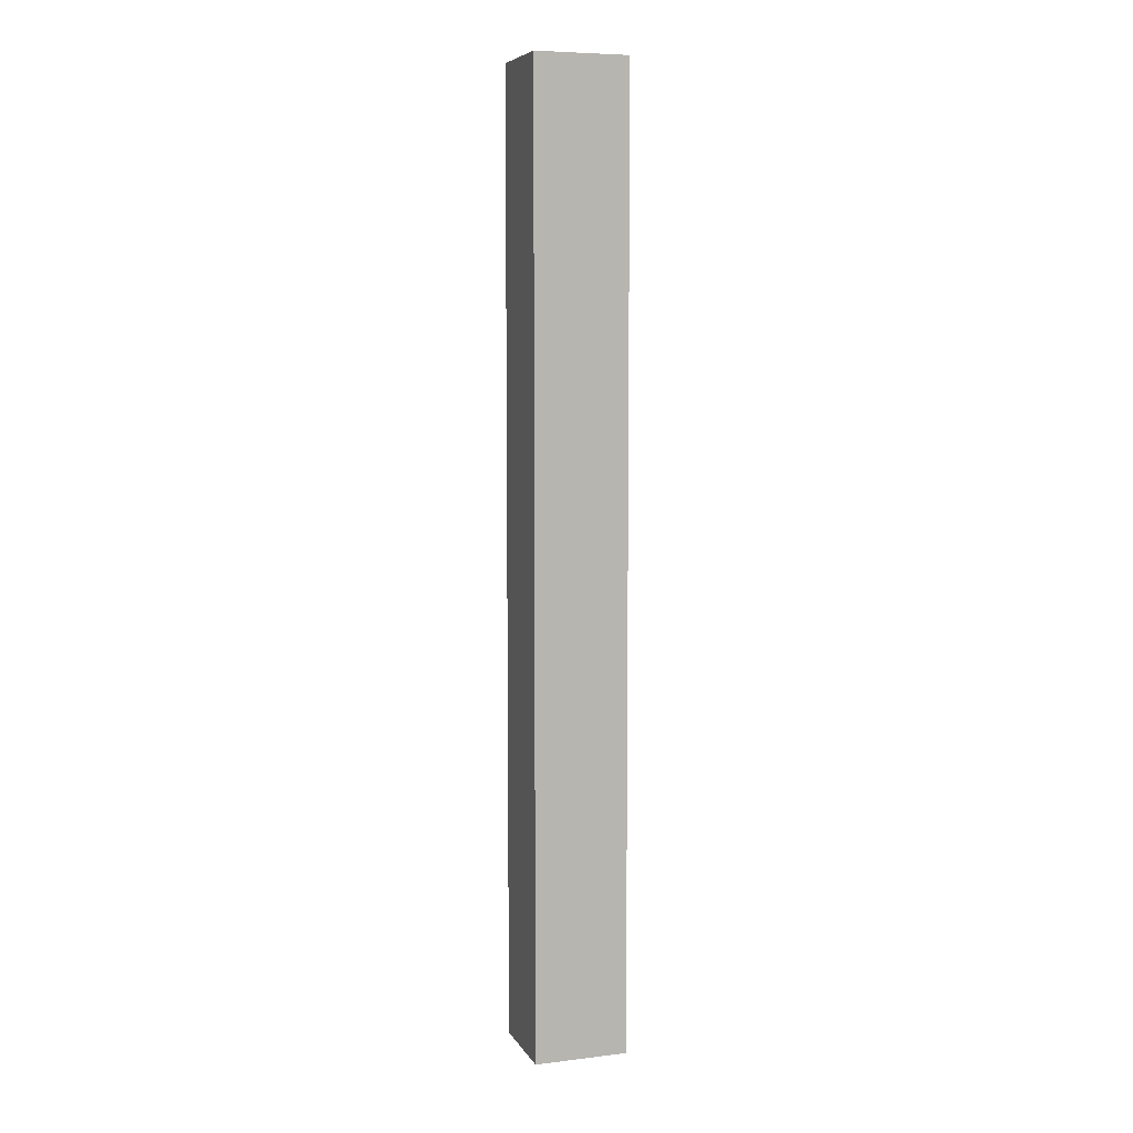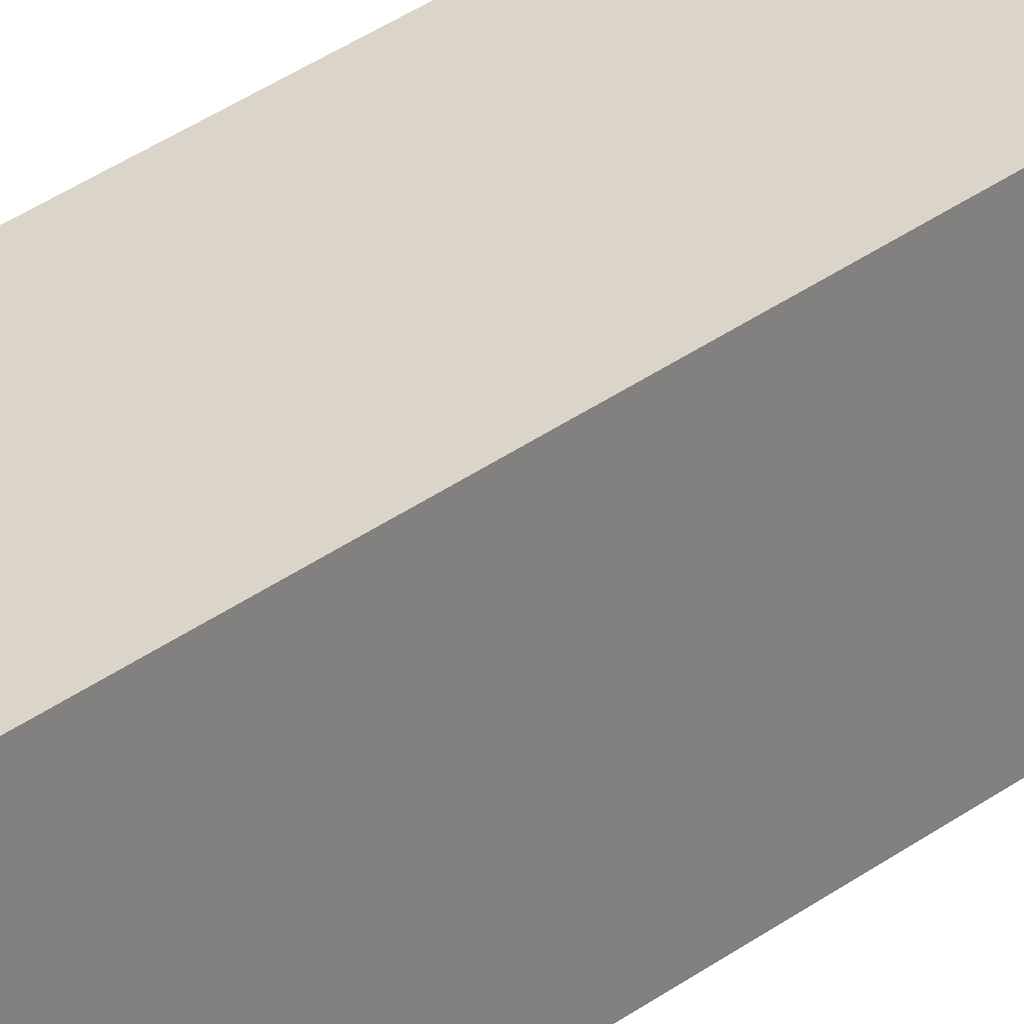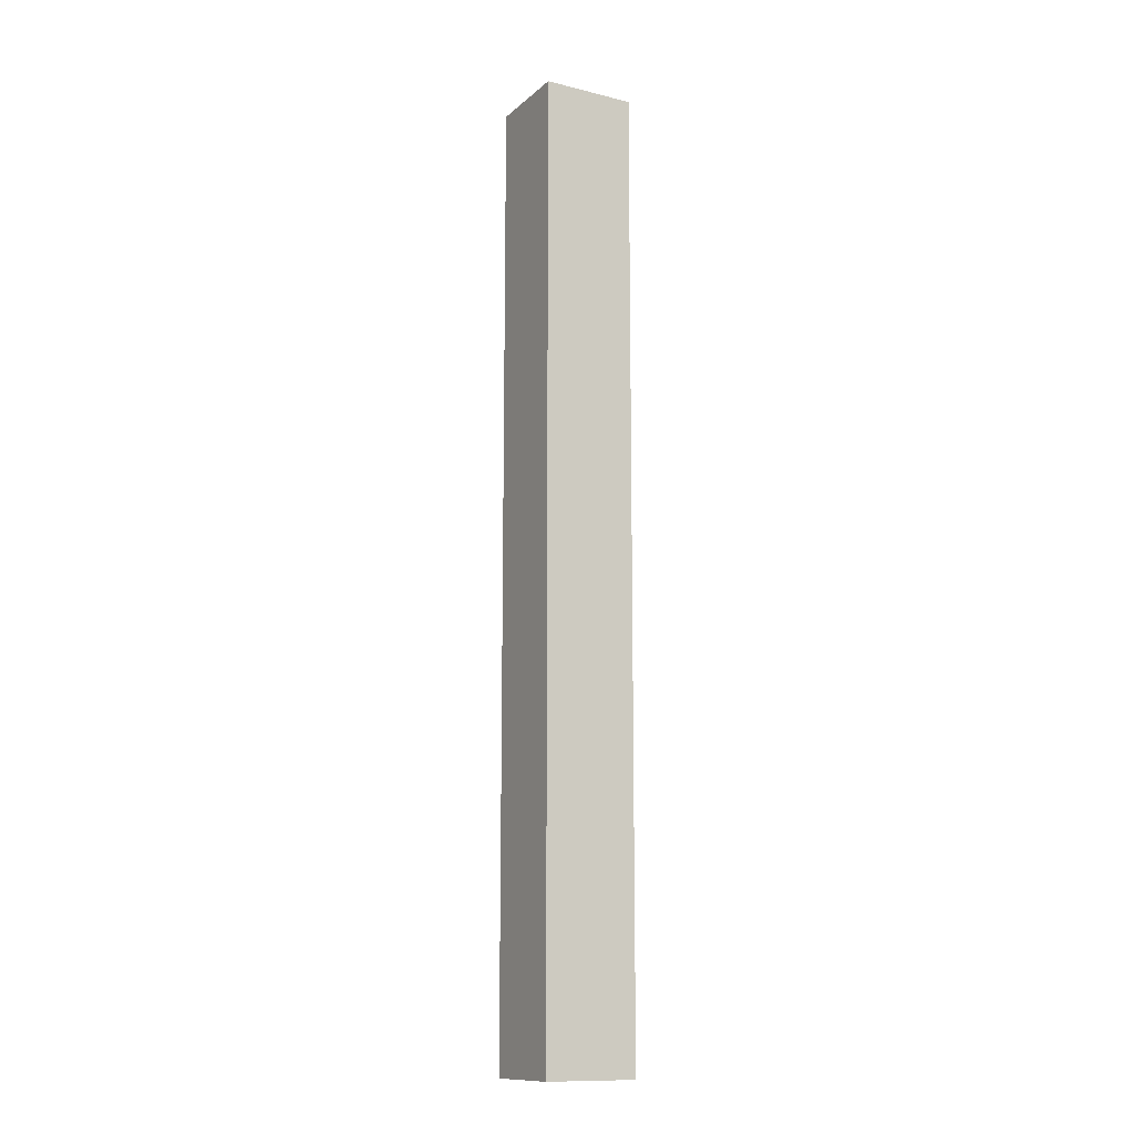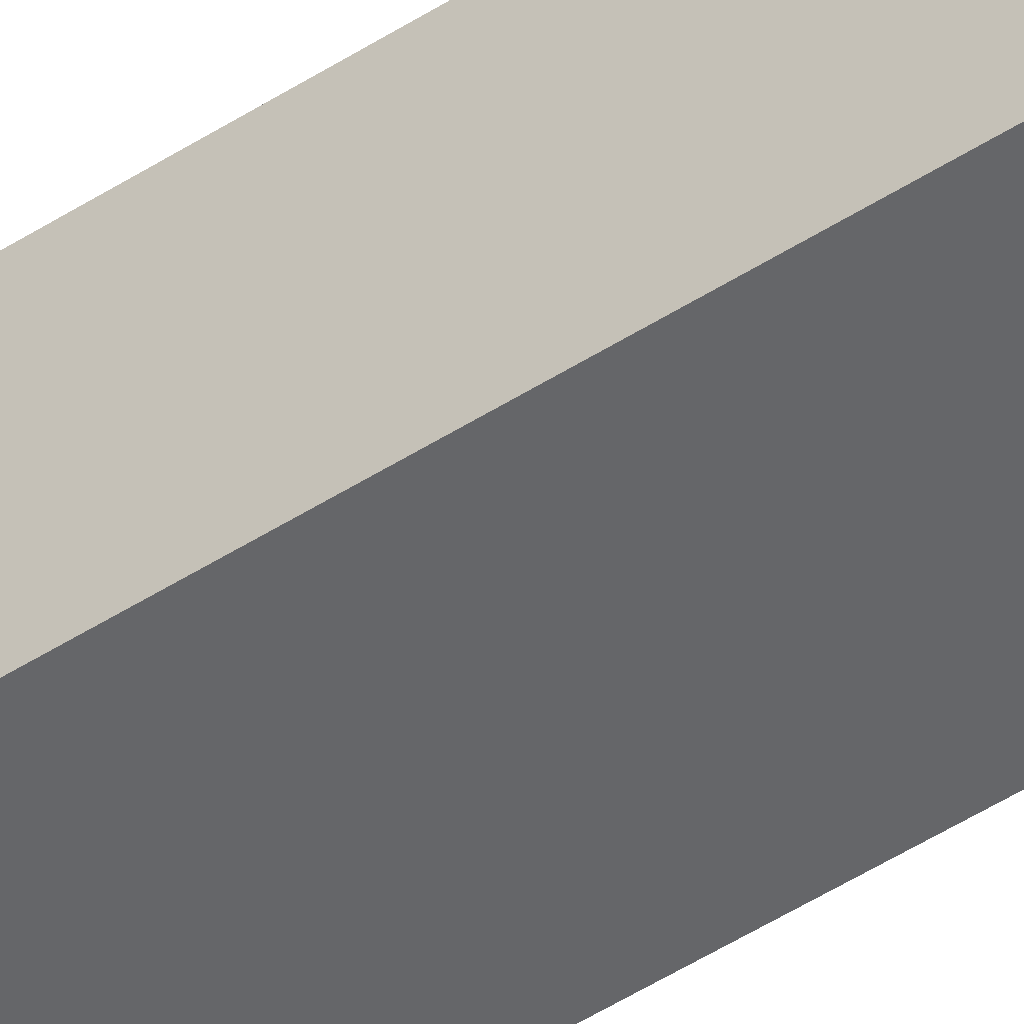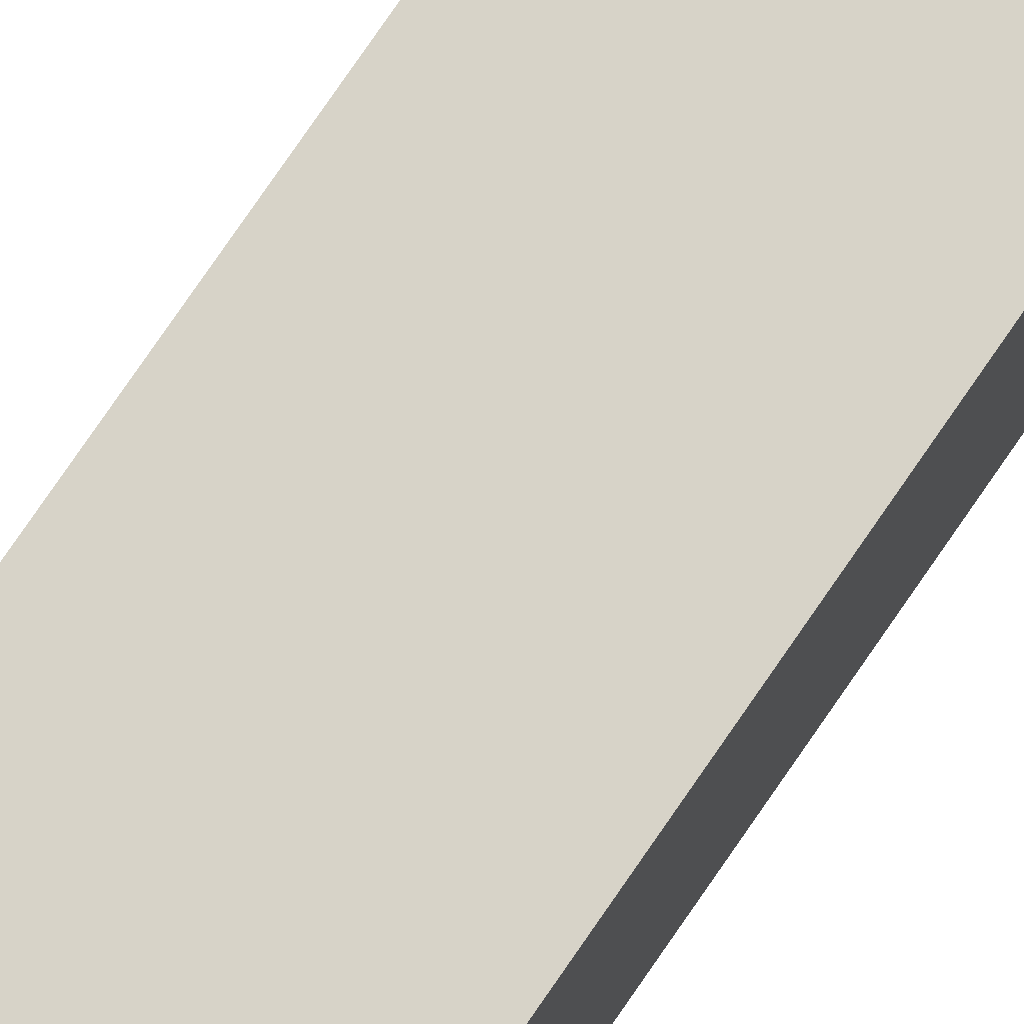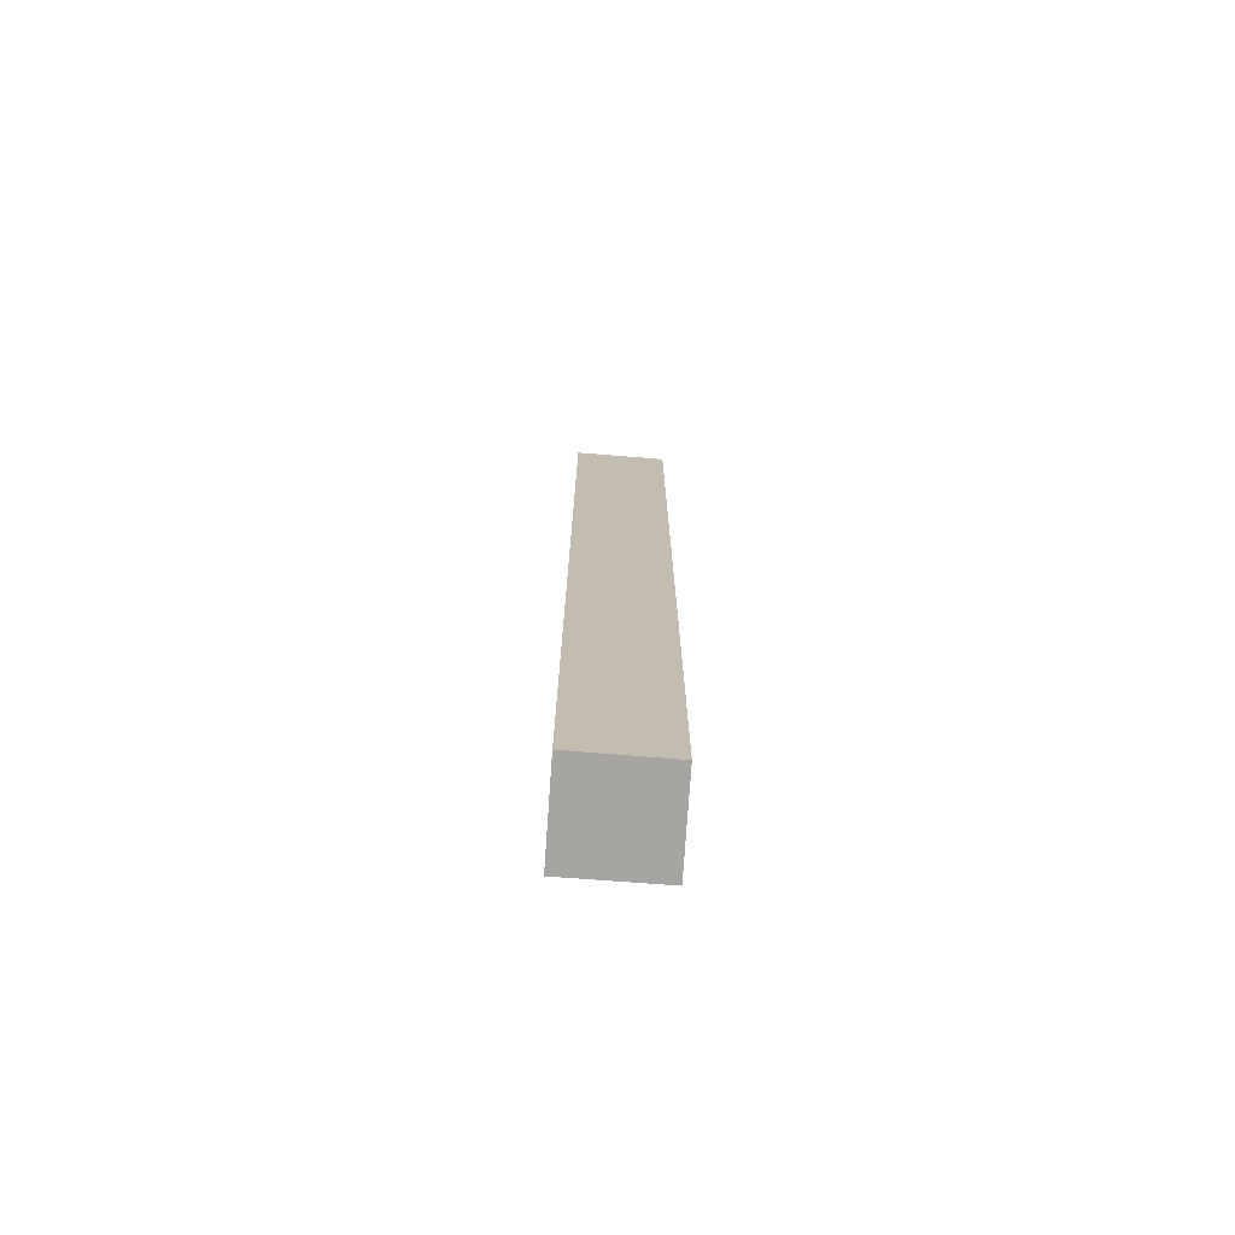
<metadata>
{"format":"obj","ext":"obj","renderer":"f3d","projection":"perspective","resolution":1024,"background":"white","views":[{"elev":7.1,"azim":71.7,"up":"+Y"},{"elev":29.2,"azim":-138.9,"up":"+Z"},{"elev":-12.7,"azim":-118.7,"up":"+Y"},{"elev":-52.1,"azim":124.4,"up":"+Z"},{"elev":76.7,"azim":34.4,"up":"+Z"},{"elev":-73.7,"azim":-93.8,"up":"+Y"}]}
</metadata>
<code>
v  1.93 20.33 -0.01
v  0.028 20.33 1.972
v  1.948 20.33 1.975
v  0 20.33 1.245e-15
v  0.028 -1.207e-16 1.972
v  1.948 -1.209e-16 1.975
v  1.93 6.123e-19 -0.01
v  0 0 0
g defaultobject
f 1 2 3
f 2 1 4
f 5 3 2
f 3 5 6
f 6 1 3
f 1 6 7
f 7 4 1
f 4 7 8
f 8 2 4
f 2 8 5
f 5 7 6
f 7 5 8

</code>
